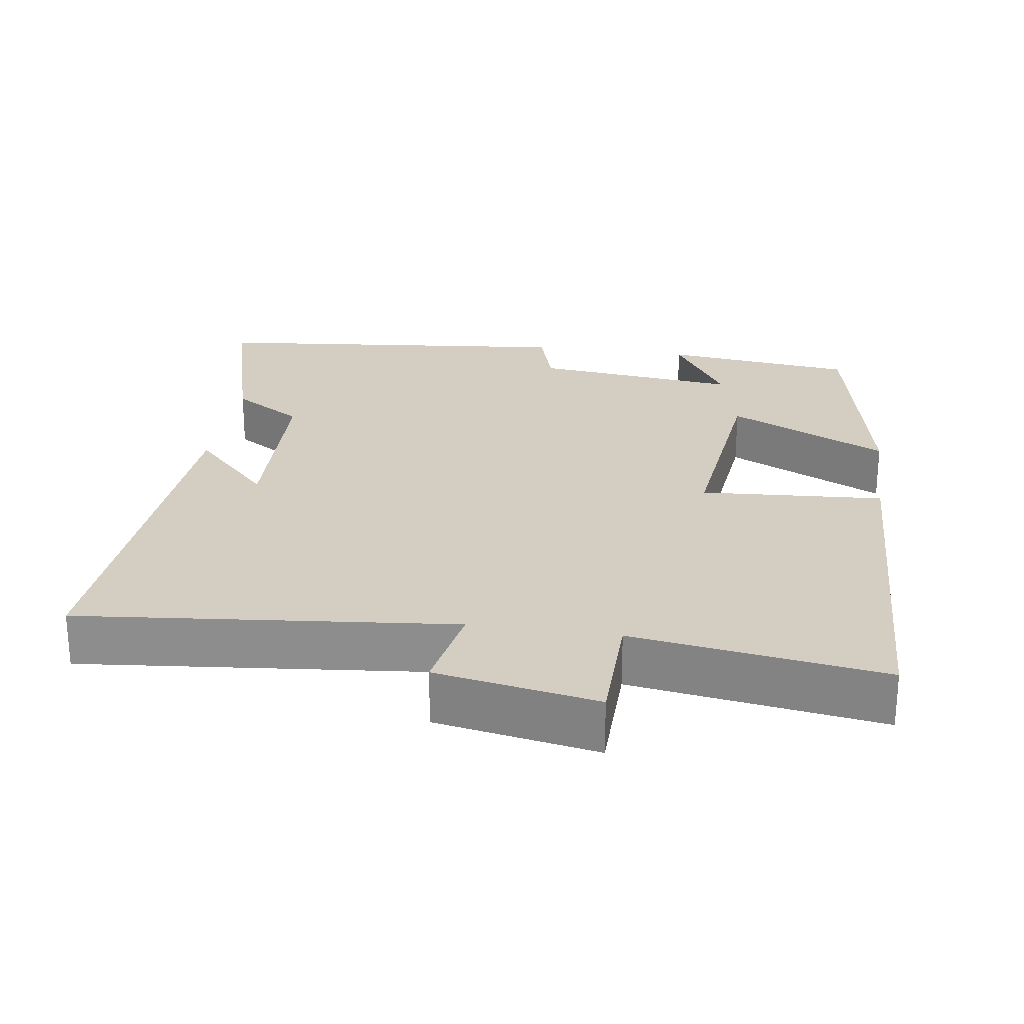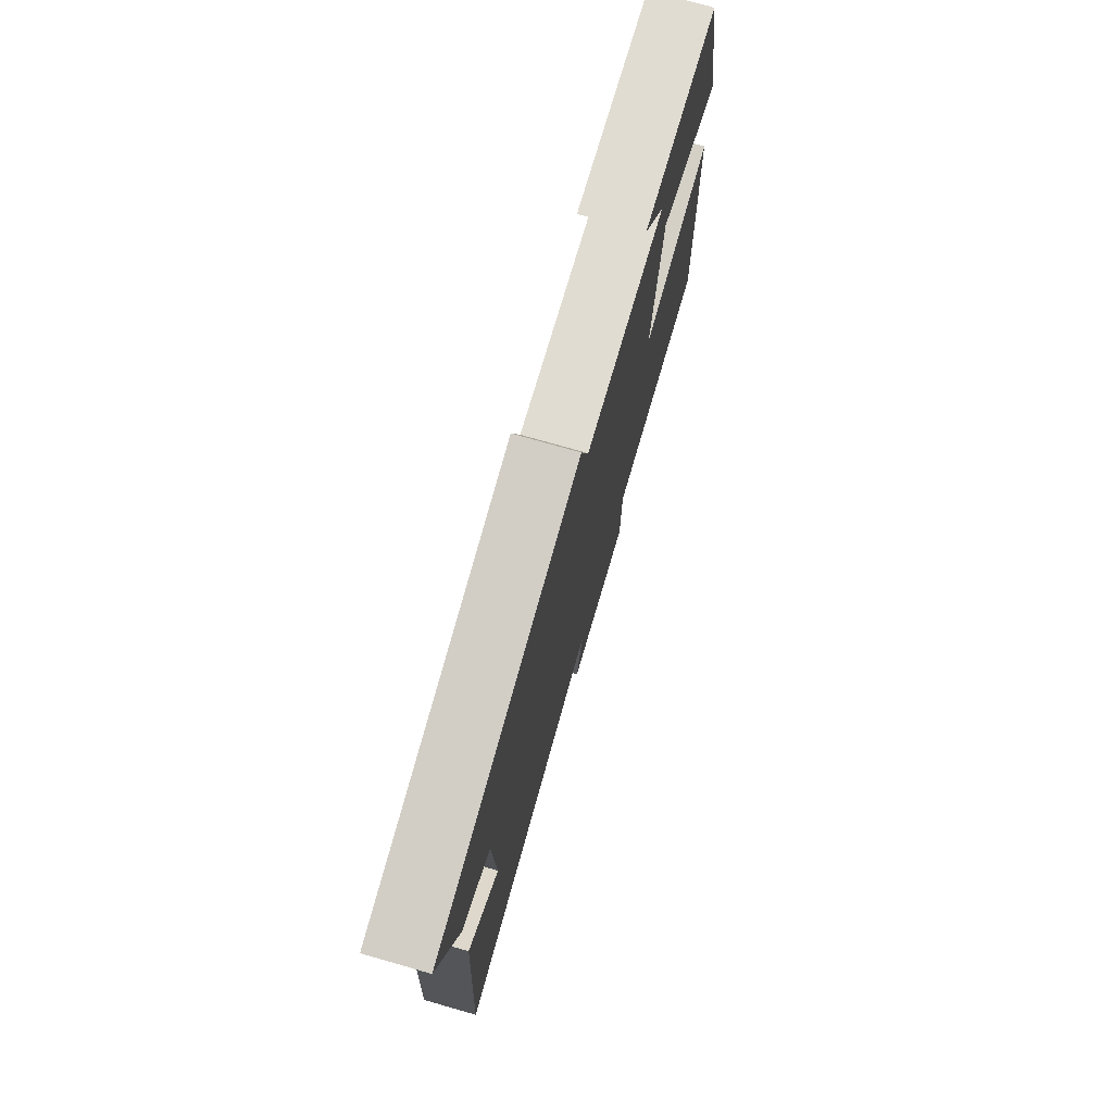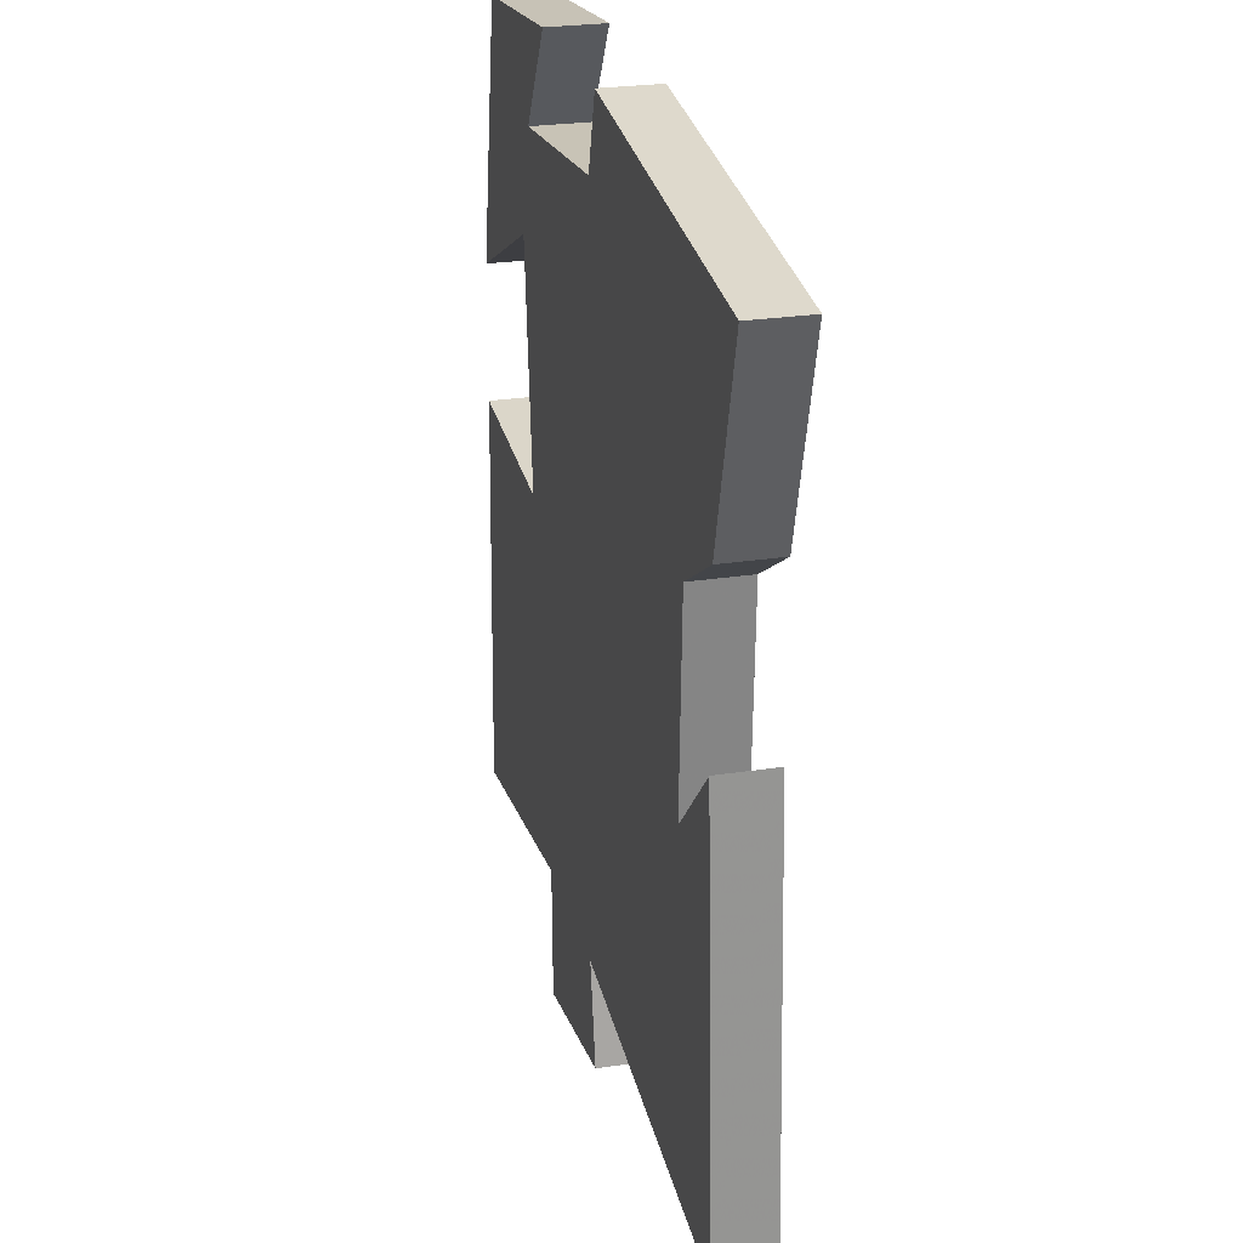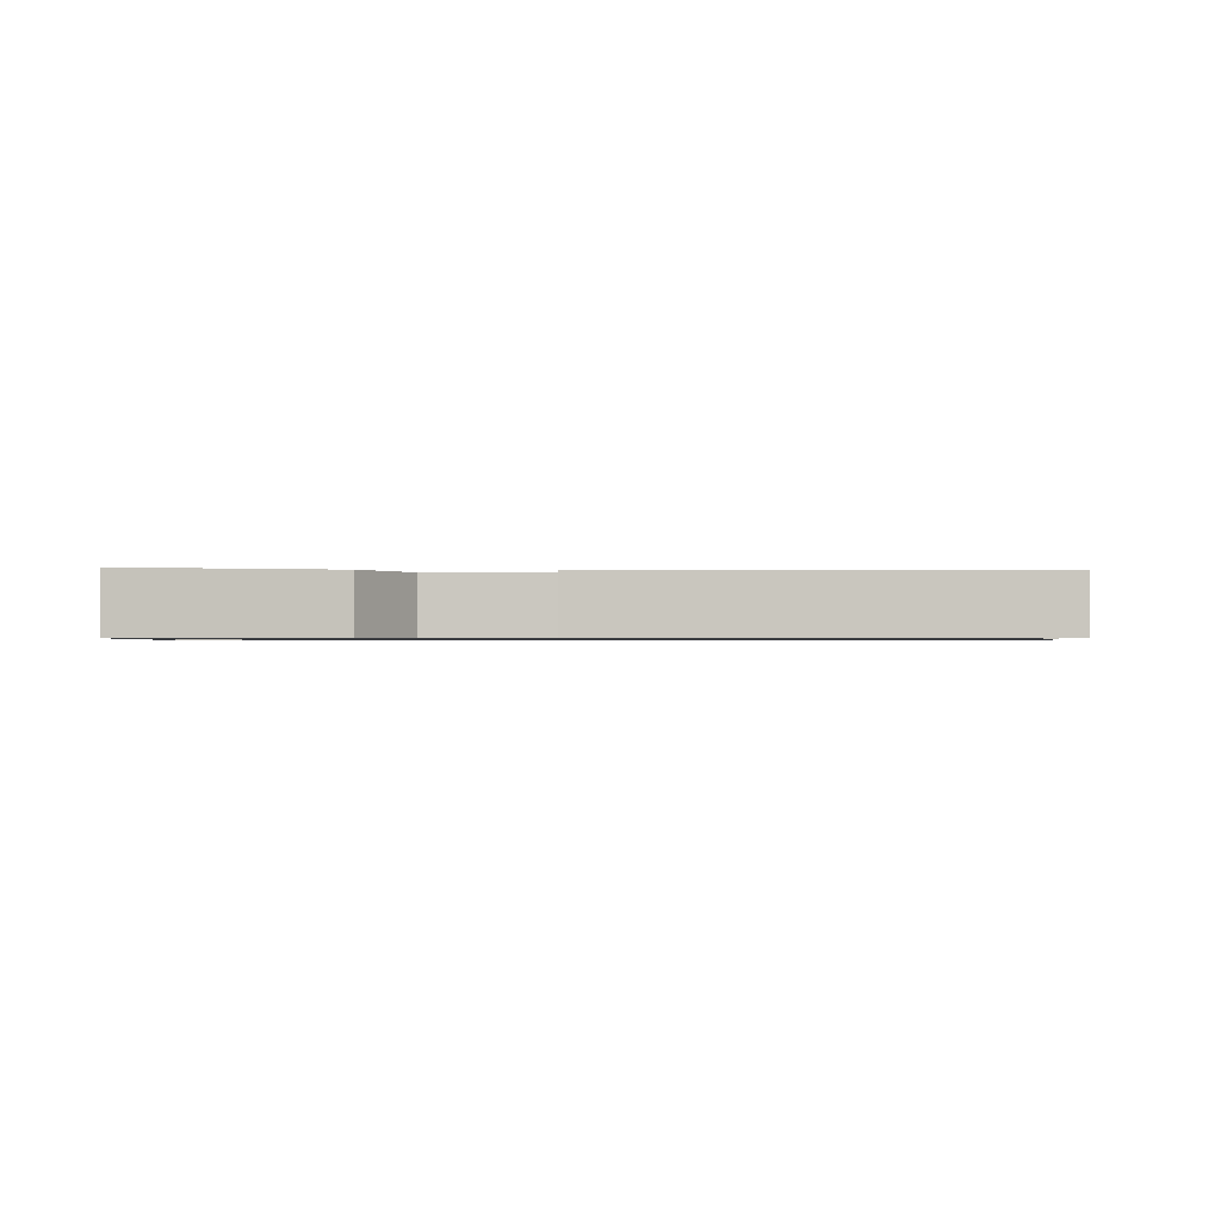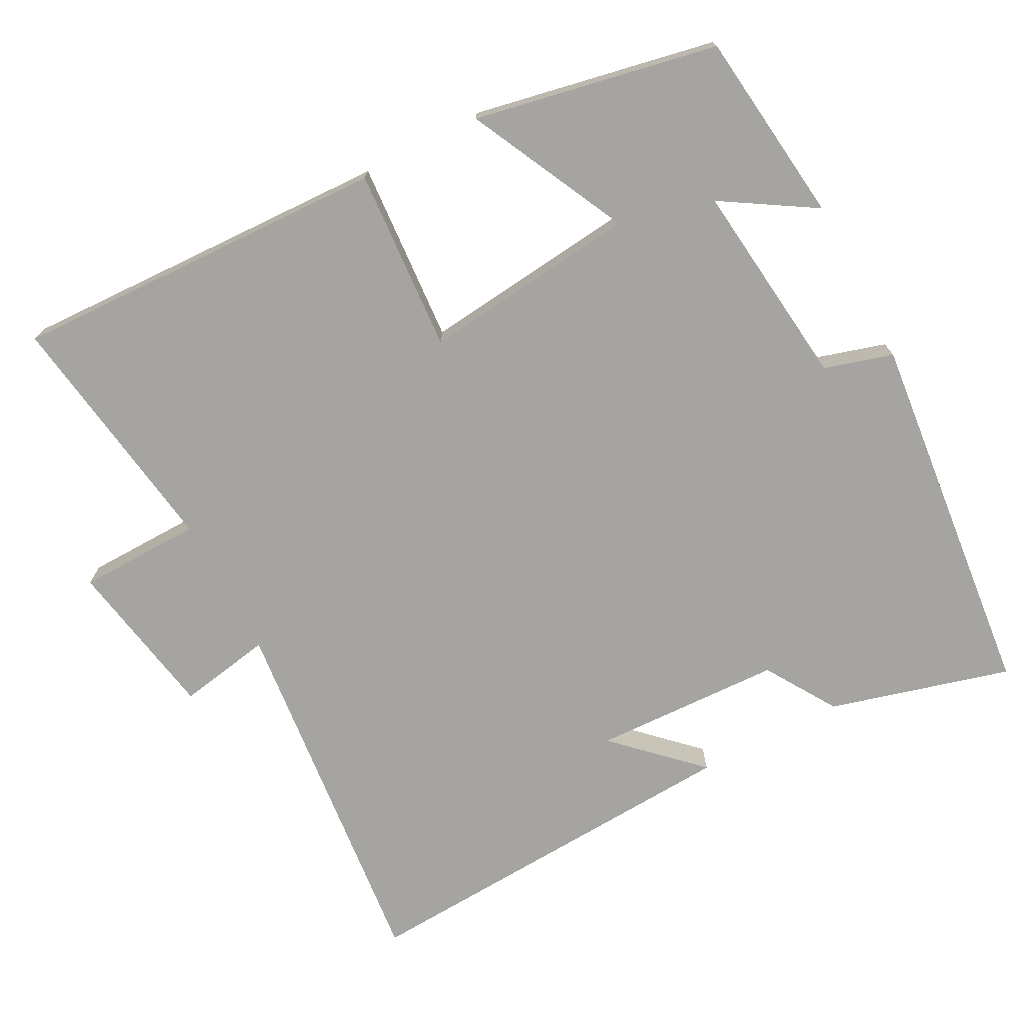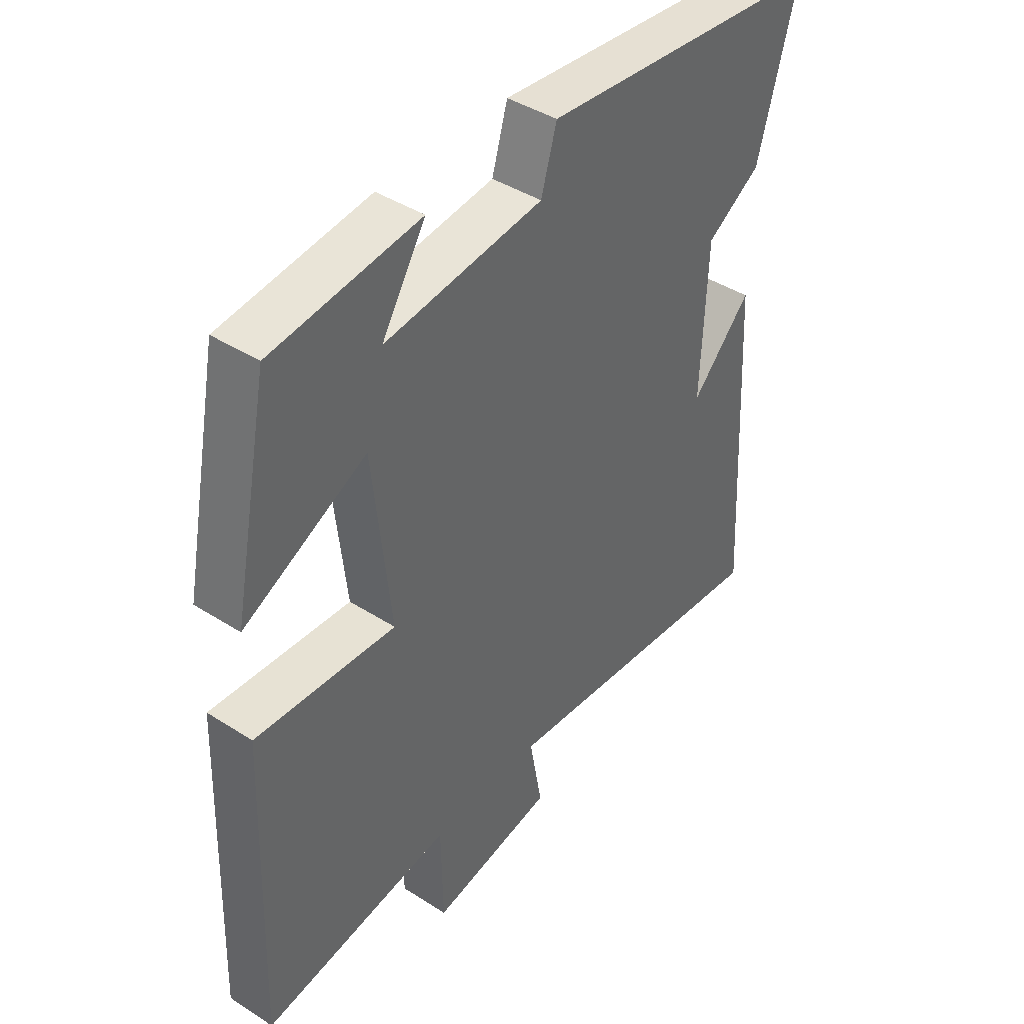
<metadata>
{"format":"obj","ext":"obj","renderer":"f3d","projection":"perspective","resolution":1024,"background":"white","views":[{"elev":25.0,"azim":-171.5,"up":"+Y"},{"elev":75.9,"azim":105.9,"up":"+Z"},{"elev":26.0,"azim":76.3,"up":"+Z"},{"elev":-0.8,"azim":87.4,"up":"+Y"},{"elev":-73.4,"azim":-62.2,"up":"+Y"},{"elev":42.2,"azim":-52.4,"up":"+Z"}]}
</metadata>
<code>
v 0.568 0.07 0.447
v 0.5 0.07 0.2
v 0.403 0.07 0.139
v 0.393 0.07 -0.119
v 0.5 0.07 -0.008
v 0.53 0.07 -0.552
v 0.022 0.07 -0.5
v 0.045 0.07 -0.628
v -0.175 0.07 -0.668
v -0.178 0.07 -0.5
v -0.519 0.07 -0.551
v -0.5 0.07 -0.035
v -0.25 0.07 -0.052
v -0.282 0.07 0.244
v -0.5 0.07 0.137
v -0.434 0.07 0.469
v -0.171 0.07 0.5
v -0.249 0.07 0.374
v 0.033 0.07 0.406
v 0.061 0.07 0.5
v 0.568 0 0.447
v 0.5 0 0.2
v 0.403 0 0.139
v 0.393 0 -0.119
v 0.5 0 -0.008
v 0.53 0 -0.552
v 0.022 0 -0.5
v 0.045 0 -0.628
v -0.175 0 -0.668
v -0.178 0 -0.5
v -0.519 0 -0.551
v -0.5 0 -0.035
v -0.25 0 -0.052
v -0.282 0 0.244
v -0.5 0 0.137
v -0.434 0 0.469
v -0.171 0 0.5
v -0.249 0 0.374
v 0.033 0 0.406
v 0.061 0 0.5
f 1 2 3
f 20 1 3
f 19 20 3
f 18 19 3 4
f 15 16 17 18
f 14 15 18
f 13 14 18 4
f 12 13 4
f 11 12 4
f 10 11 4
f 7 8 9 10
f 7 10 4
f 6 7 4
f 4 5 6
f 23 22 21
f 23 21 40
f 23 40 39
f 24 23 39 38
f 38 37 36 35
f 38 35 34
f 24 38 34 33
f 24 33 32
f 24 32 31
f 24 31 30
f 30 29 28 27
f 24 30 27
f 24 27 26
f 26 25 24
f 1 21 22 2
f 2 22 23 3
f 3 23 24 4
f 4 24 25 5
f 5 25 26 6
f 6 26 27 7
f 7 27 28 8
f 8 28 29 9
f 9 29 30 10
f 10 30 31 11
f 11 31 32 12
f 12 32 33 13
f 13 33 34 14
f 14 34 35 15
f 15 35 36 16
f 16 36 37 17
f 17 37 38 18
f 18 38 39 19
f 19 39 40 20
f 20 40 21 1

</code>
